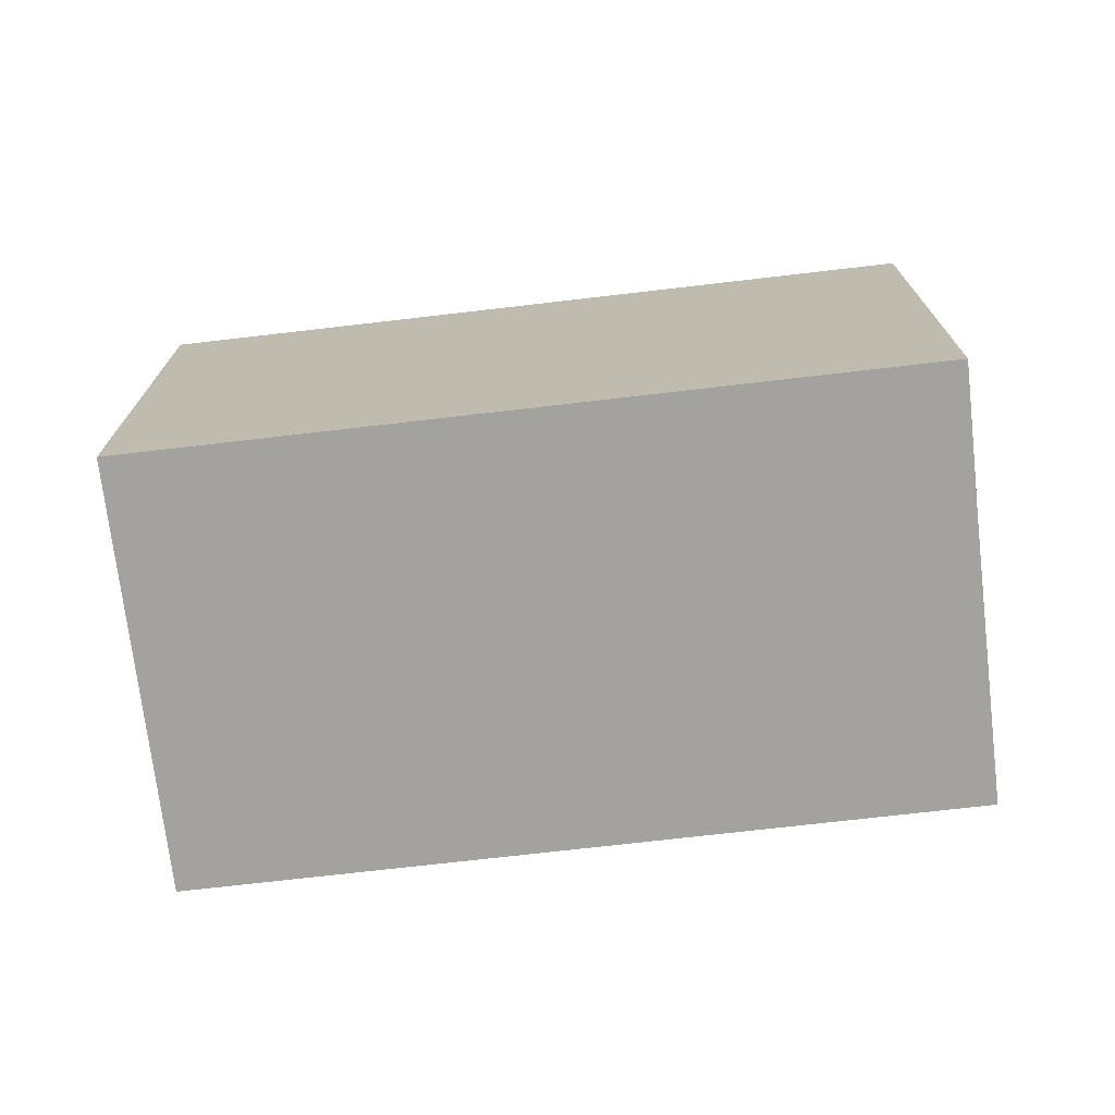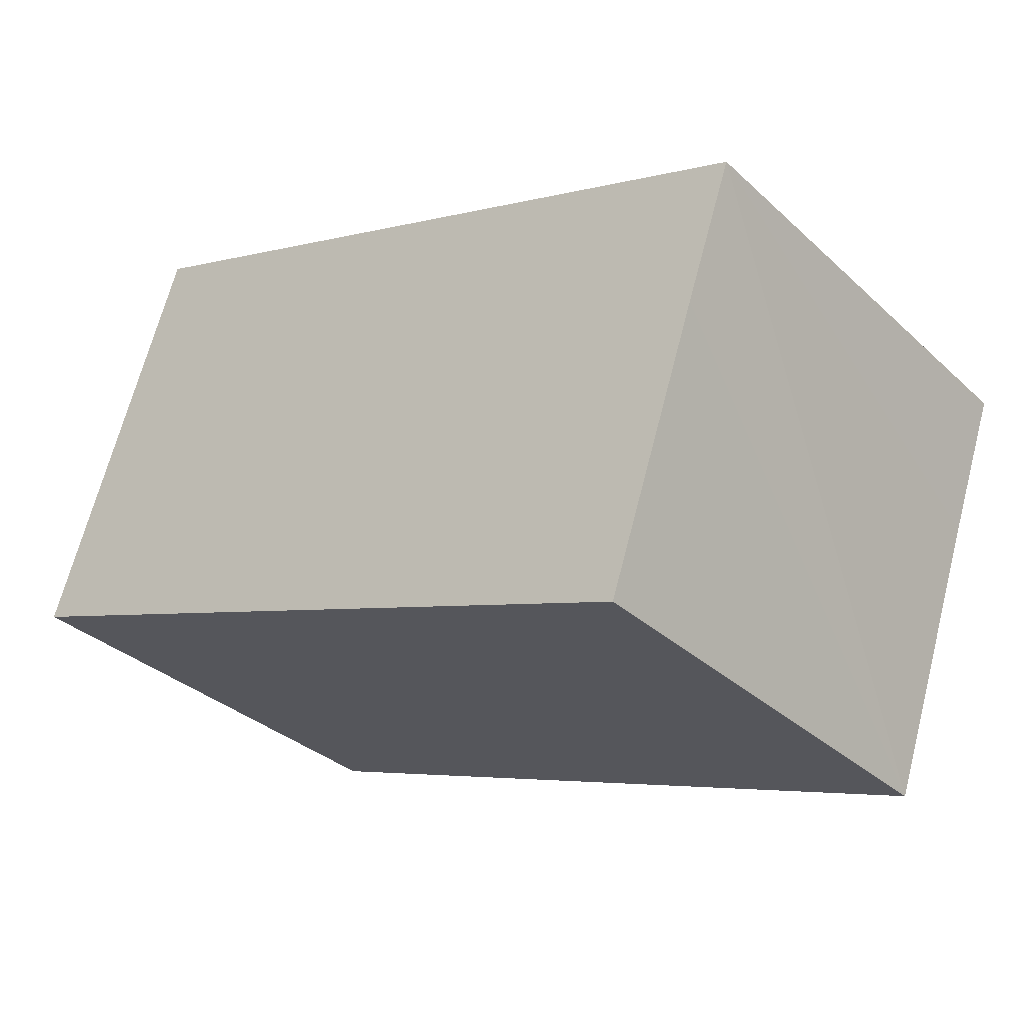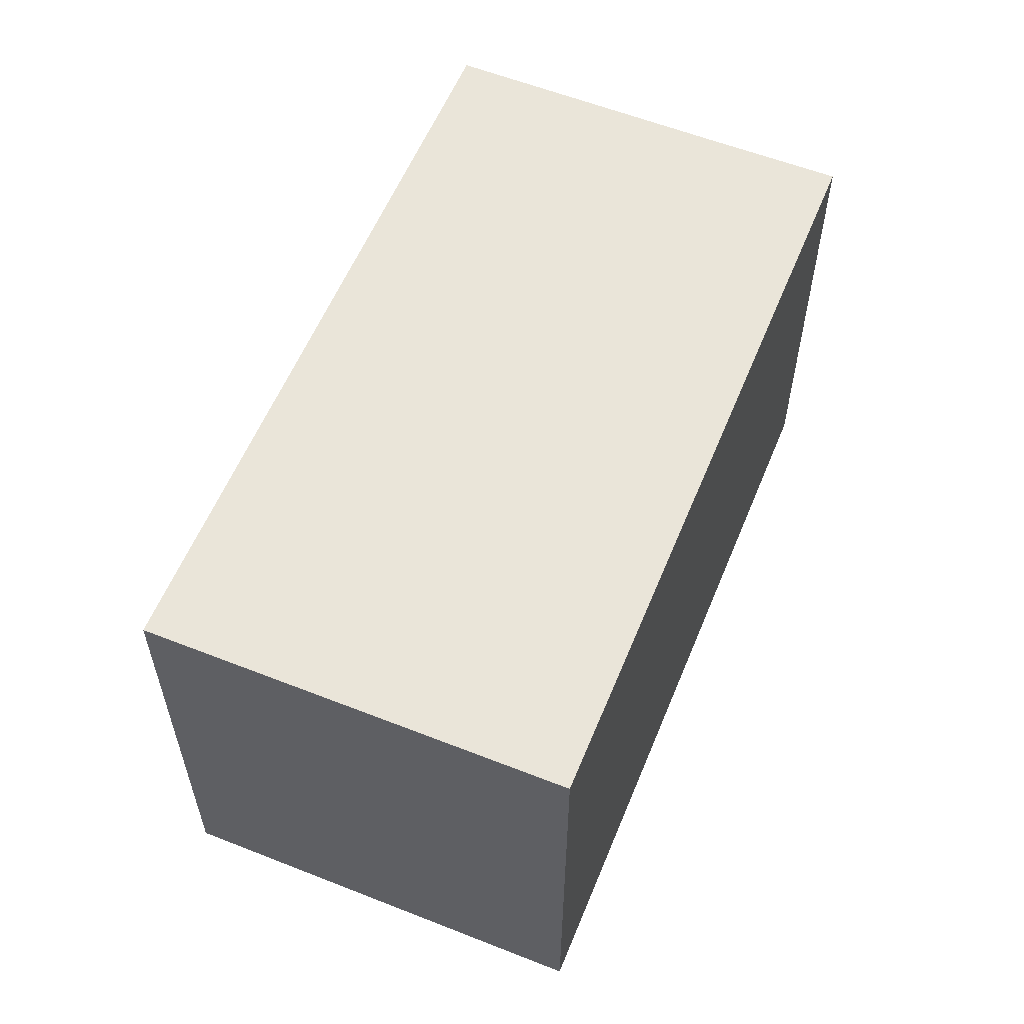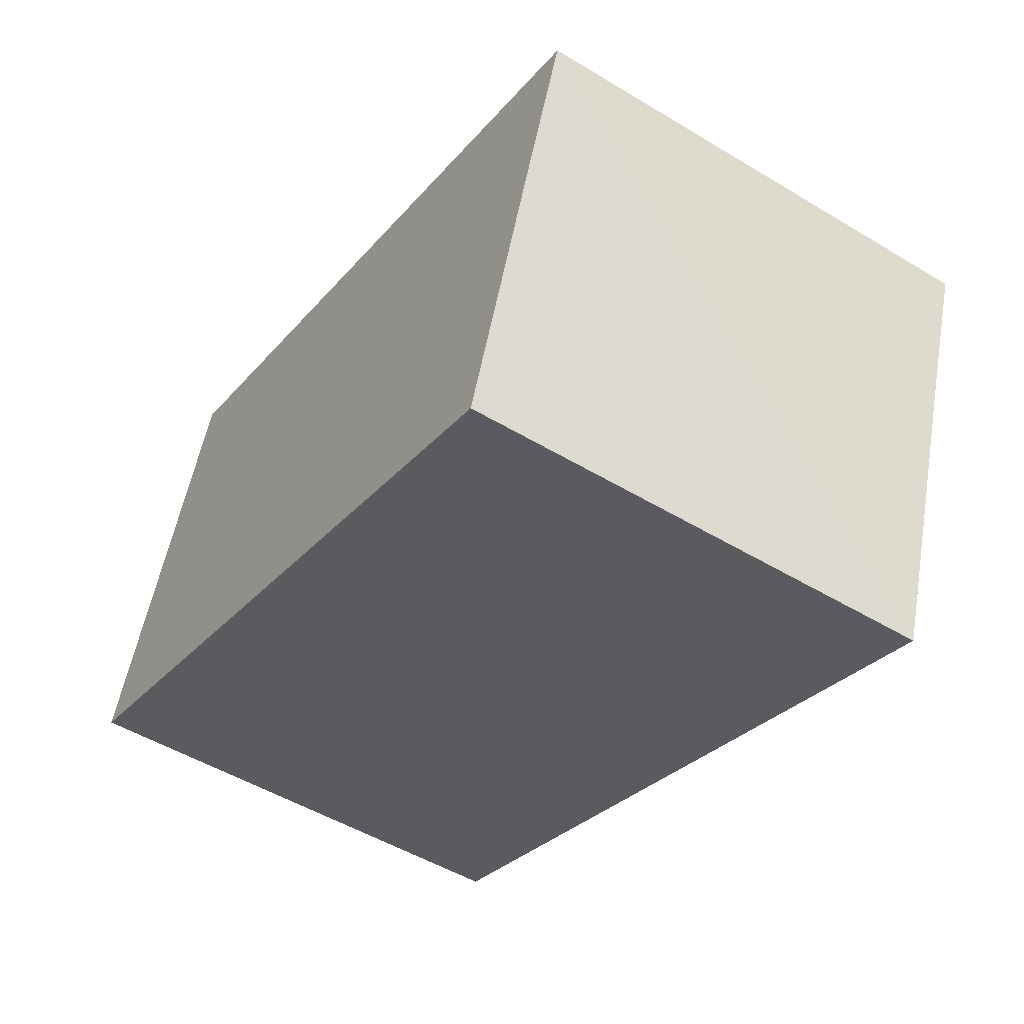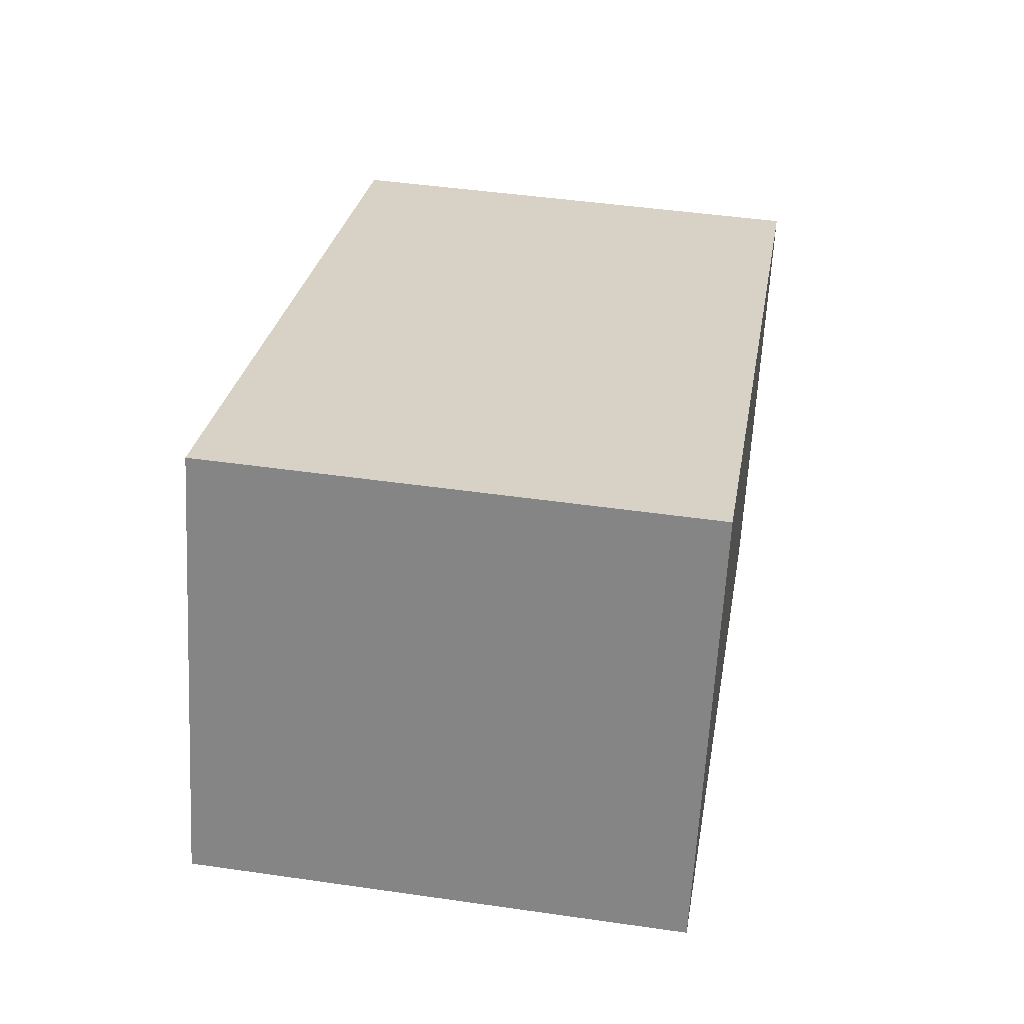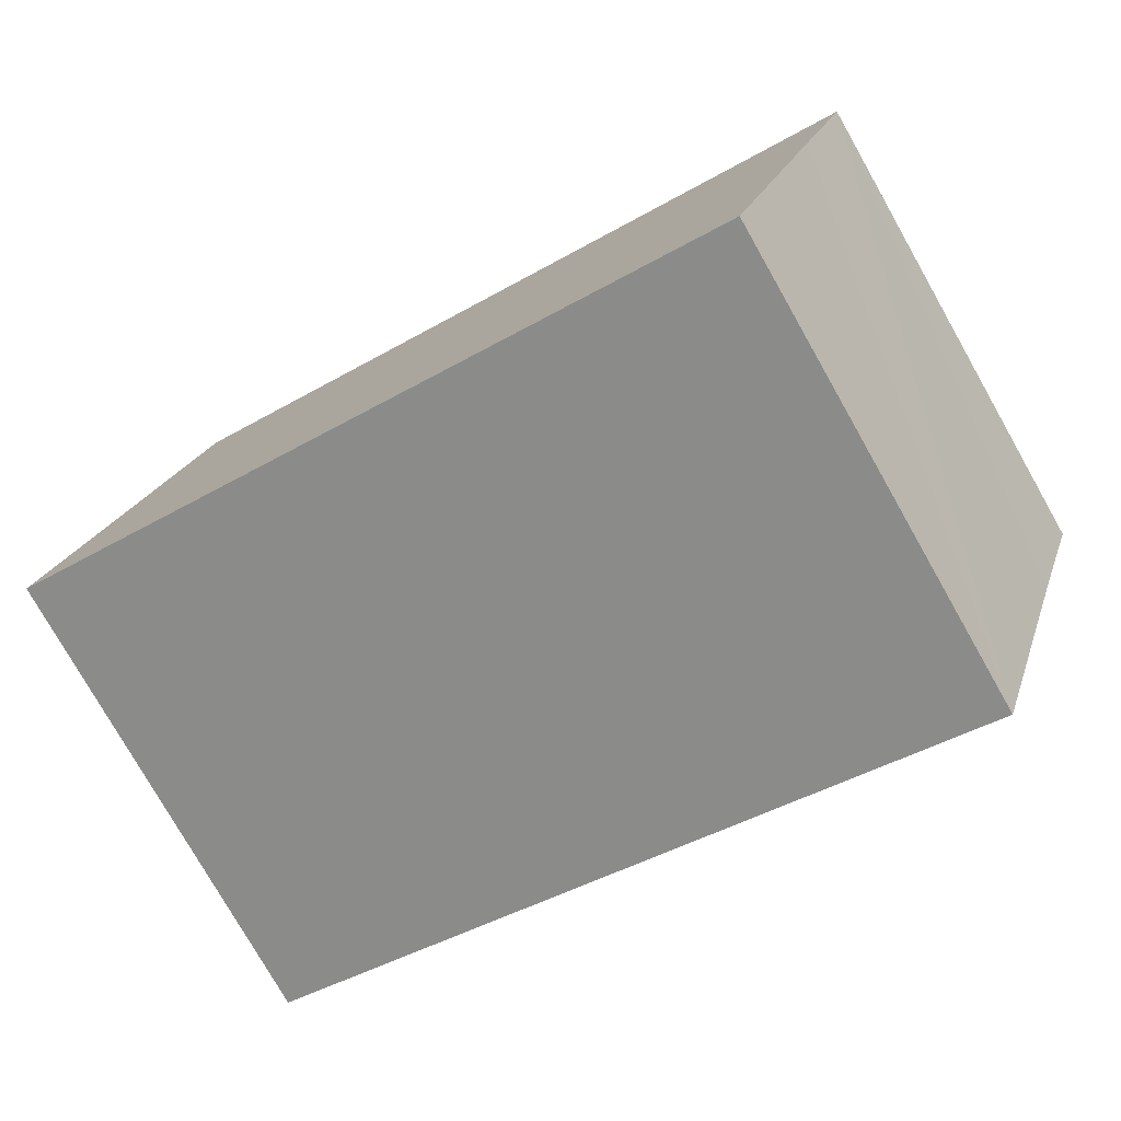
<metadata>
{"format":"obj","ext":"obj","renderer":"f3d","projection":"perspective","resolution":1024,"background":"white","views":[{"elev":-72.5,"azim":25.8,"up":"+Y"},{"elev":-33.1,"azim":38.9,"up":"+Z"},{"elev":57.9,"azim":-48.6,"up":"+Y"},{"elev":-50.9,"azim":56.7,"up":"+Z"},{"elev":46.0,"azim":-80.6,"up":"+Z"},{"elev":-77.6,"azim":29.6,"up":"+Z"}]}
</metadata>
<code>
v  0 13.31 8.153e-16
v  23.3 13.31 0.396
v  20.7 13.31 -7.202
v  24.58 13.31 4.08
v  24.63 13.31 4.214
v  0.138 13.31 0.396
v  3.966 13.31 11.4
v  24.63 -2.58e-16 4.214
v  23.3 -2.425e-17 0.396
v  20.7 4.41e-16 -7.202
v  24.58 -2.498e-16 4.08
v  0 0 0
v  3.966 -6.981e-16 11.4
v  0.138 -2.425e-17 0.396
g defaultobject
f 1 2 3
f 2 1 4
f 4 1 5
f 5 1 6
f 5 6 7
f 8 4 5
f 4 8 2
f 2 8 3
f 3 8 9
f 3 9 10
f 9 8 11
f 10 1 3
f 1 10 12
f 12 6 1
f 6 12 7
f 7 12 13
f 13 12 14
f 13 5 7
f 5 13 8
f 10 14 12
f 14 10 9
f 14 9 13
f 13 9 11
f 13 11 8

</code>
